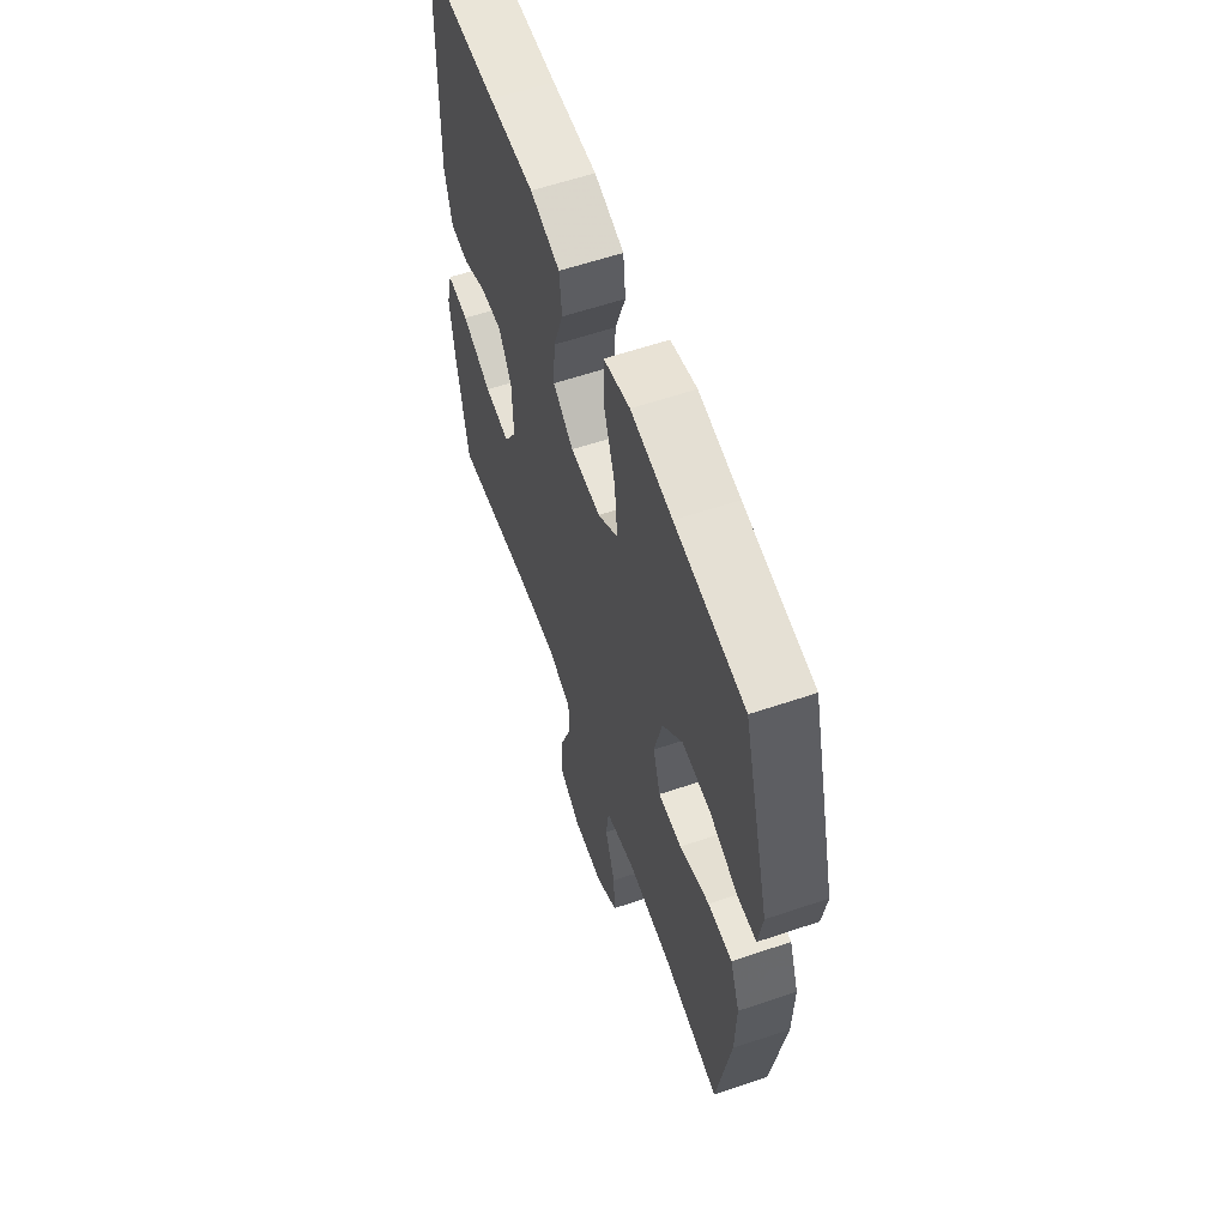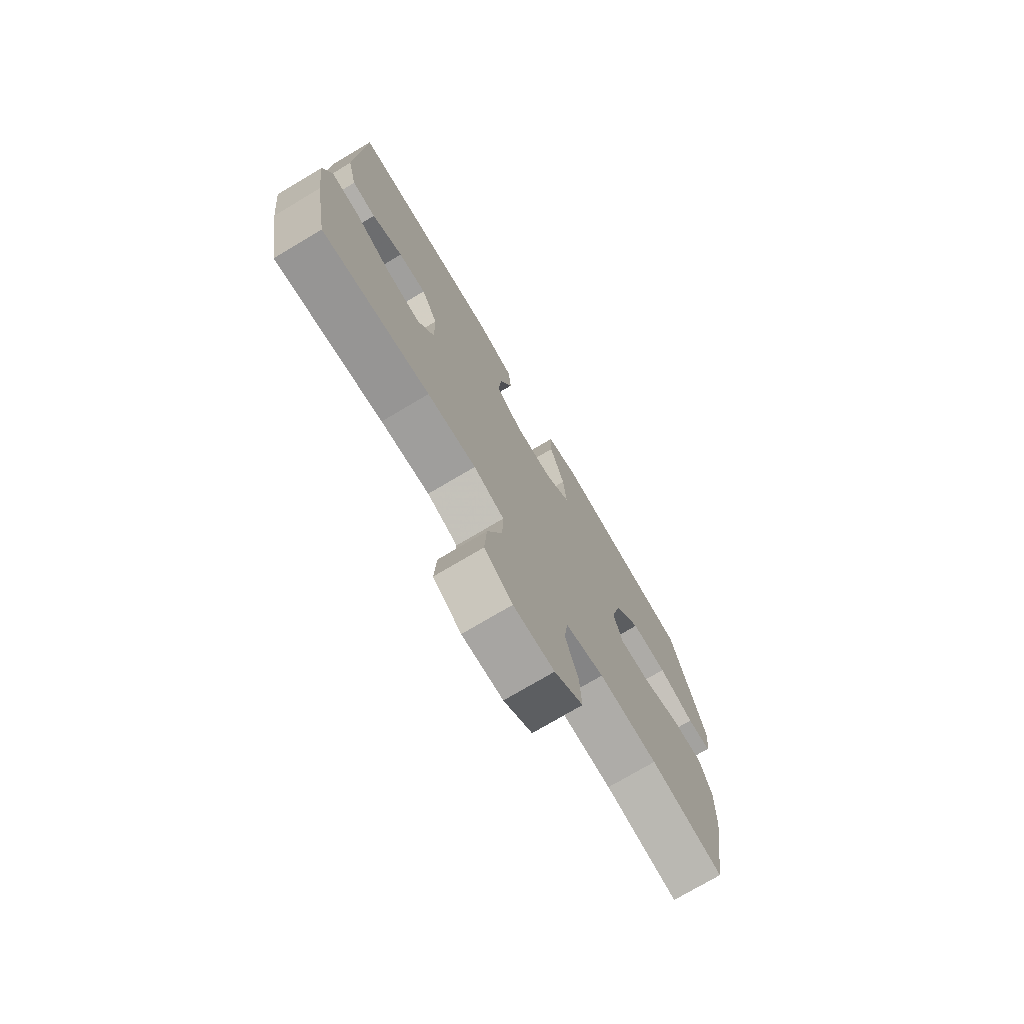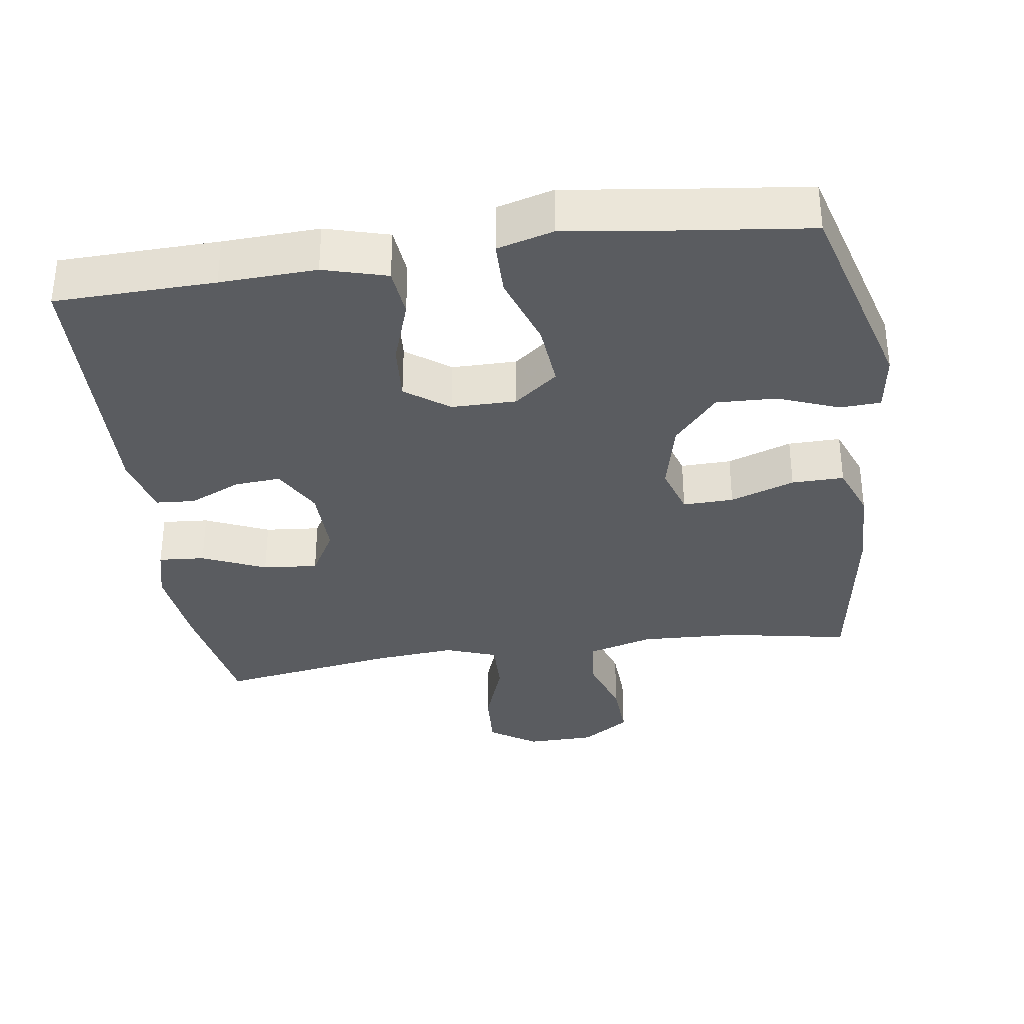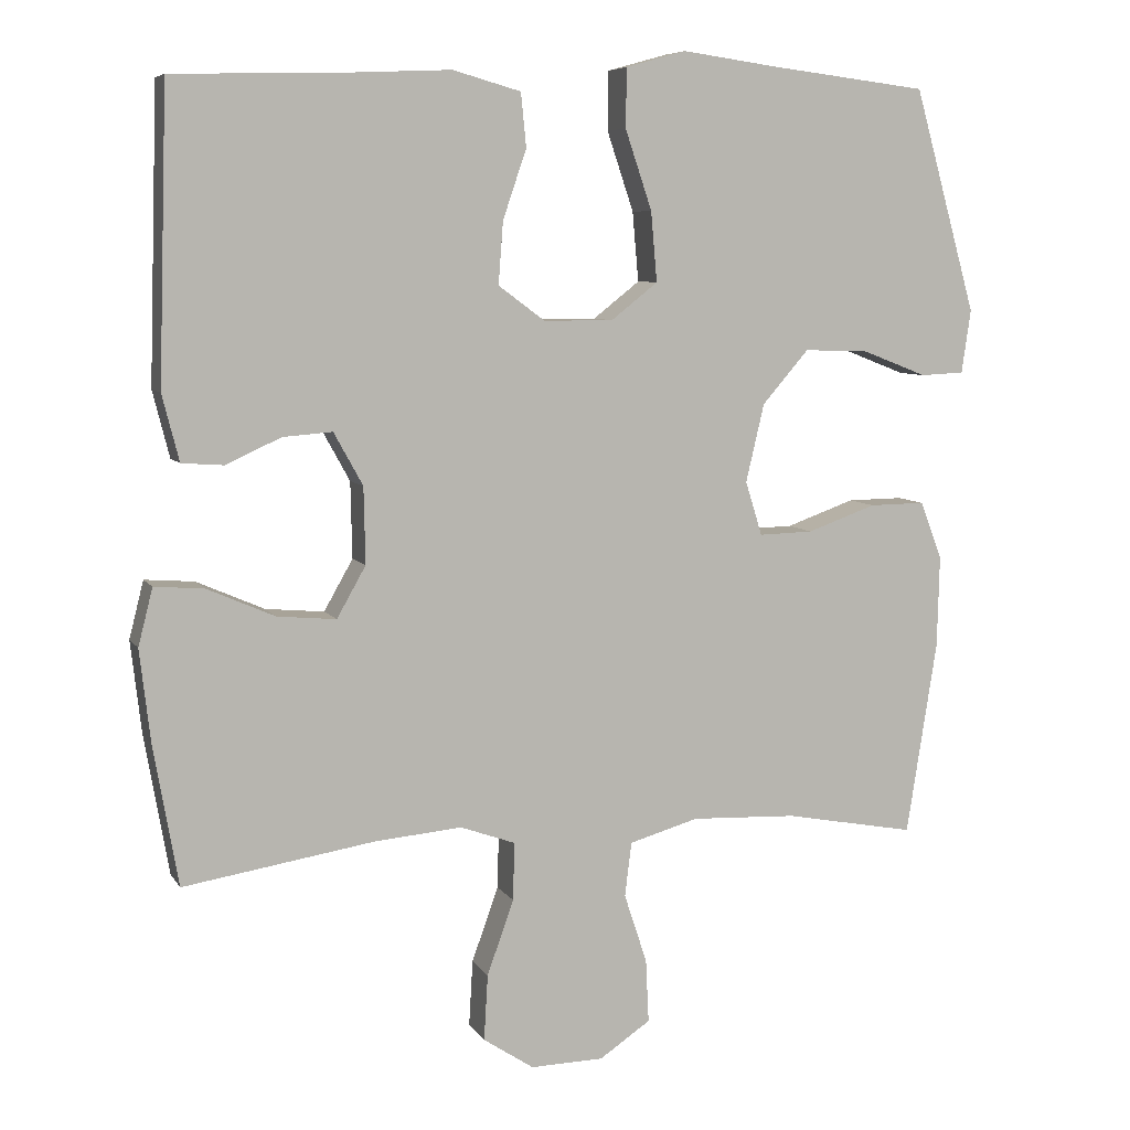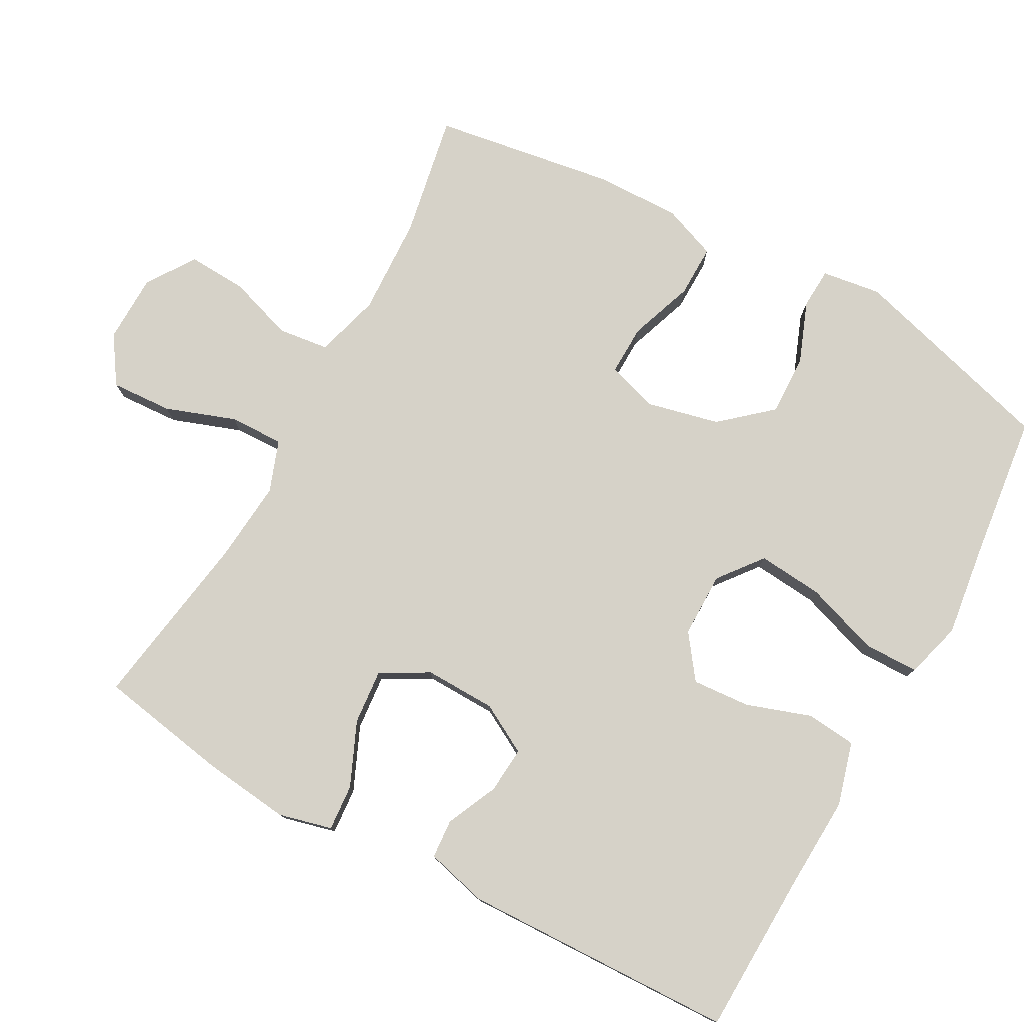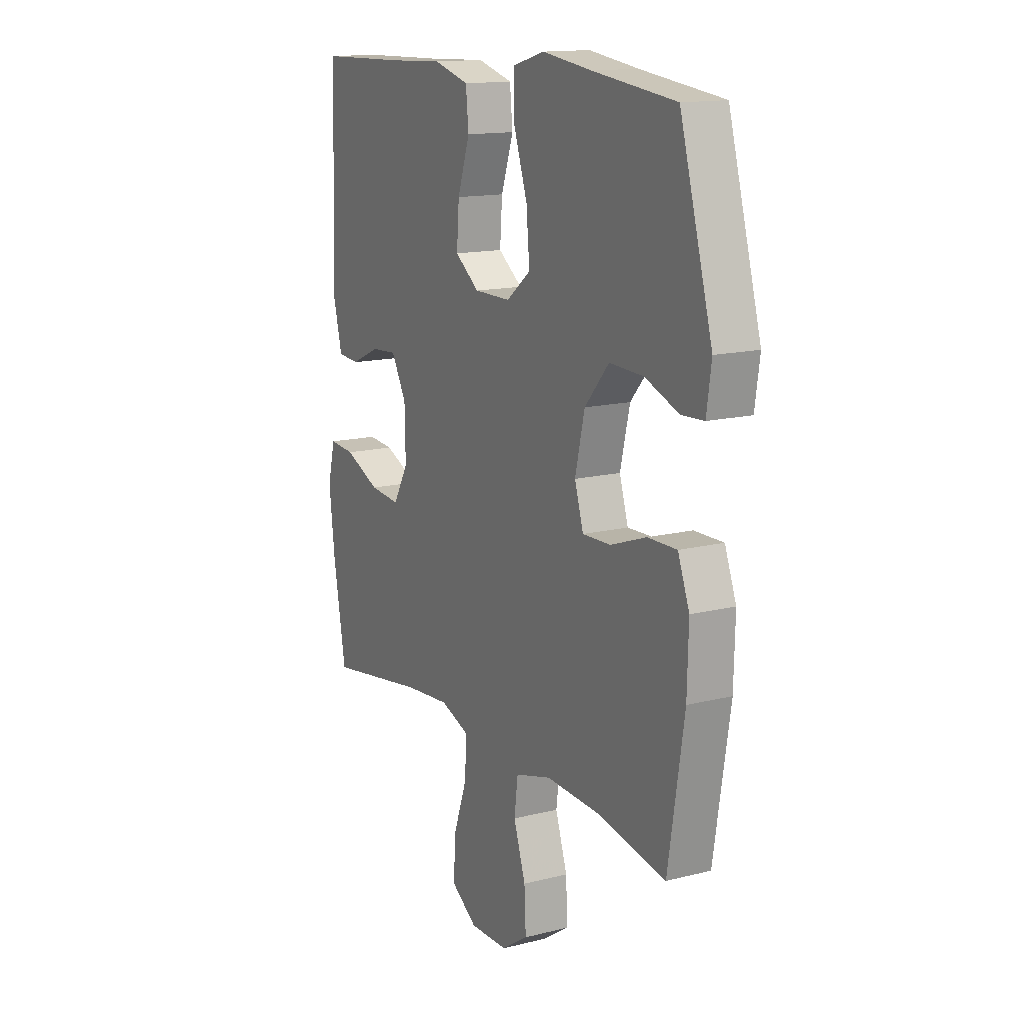
<metadata>
{"format":"obj","ext":"obj","renderer":"f3d","projection":"perspective","resolution":1024,"background":"white","views":[{"elev":59.9,"azim":70.9,"up":"+Z"},{"elev":-74.9,"azim":-59.3,"up":"+Z"},{"elev":-34.3,"azim":8.2,"up":"+Y"},{"elev":7.2,"azim":-18.4,"up":"+Z"},{"elev":78.2,"azim":-61.2,"up":"+Y"},{"elev":14.6,"azim":61.4,"up":"+Z"}]}
</metadata>
<code>
v 0.5 0.07 0.5
v 0.582 0.07 0.208
v 0.57 0.07 0.125
v 0.513 0.07 0.122
v 0.428 0.07 0.155
v 0.343 0.07 0.158
v 0.282 0.07 0.088
v 0.258 0.07 -0.014
v 0.28 0.07 -0.085
v 0.351 0.07 -0.083
v 0.441 0.07 -0.051
v 0.514 0.07 -0.05
v 0.543 0.07 -0.126
v 0.54 0.07 -0.246
v 0.5 0.07 -0.5
v 0.328 0.07 -0.468
v 0.19 0.07 -0.462
v 0.099 0.07 -0.488
v 0.09 0.07 -0.559
v 0.12 0.07 -0.65
v 0.124 0.07 -0.733
v 0.057 0.07 -0.778
v -0.039 0.07 -0.78
v -0.105 0.07 -0.736
v -0.1 0.07 -0.65
v -0.065 0.07 -0.552
v -0.063 0.07 -0.476
v -0.135 0.07 -0.45
v -0.249 0.07 -0.46
v -0.5 0.07 -0.5
v -0.532 0.07 -0.317
v -0.546 0.07 -0.195
v -0.527 0.07 -0.12
v -0.462 0.07 -0.125
v -0.373 0.07 -0.164
v -0.296 0.07 -0.171
v -0.258 0.07 -0.104
v -0.26 0.07 -0.004
v -0.298 0.07 0.065
v -0.363 0.07 0.06
v -0.435 0.07 0.027
v -0.49 0.07 0.031
v -0.512 0.07 0.118
v -0.5 0.07 0.5
v -0.276 0.07 0.506
v -0.141 0.07 0.512
v -0.052 0.07 0.487
v -0.045 0.07 0.417
v -0.076 0.07 0.326
v -0.082 0.07 0.245
v -0.021 0.07 0.2
v 0.07 0.07 0.2
v 0.131 0.07 0.248
v 0.123 0.07 0.339
v 0.088 0.07 0.443
v 0.089 0.07 0.52
v 0.168 0.07 0.542
v 0.292 0.07 0.525
v 0.5 0 0.5
v 0.582 0 0.208
v 0.57 0 0.125
v 0.513 0 0.122
v 0.428 0 0.155
v 0.343 0 0.158
v 0.282 0 0.088
v 0.258 0 -0.014
v 0.28 0 -0.085
v 0.351 0 -0.083
v 0.441 0 -0.051
v 0.514 0 -0.05
v 0.543 0 -0.126
v 0.54 0 -0.246
v 0.5 0 -0.5
v 0.328 0 -0.468
v 0.19 0 -0.462
v 0.099 0 -0.488
v 0.09 0 -0.559
v 0.12 0 -0.65
v 0.124 0 -0.733
v 0.057 0 -0.778
v -0.039 0 -0.78
v -0.105 0 -0.736
v -0.1 0 -0.65
v -0.065 0 -0.552
v -0.063 0 -0.476
v -0.135 0 -0.45
v -0.249 0 -0.46
v -0.5 0 -0.5
v -0.532 0 -0.317
v -0.546 0 -0.195
v -0.527 0 -0.12
v -0.462 0 -0.125
v -0.373 0 -0.164
v -0.296 0 -0.171
v -0.258 0 -0.104
v -0.26 0 -0.004
v -0.298 0 0.065
v -0.363 0 0.06
v -0.435 0 0.027
v -0.49 0 0.031
v -0.512 0 0.118
v -0.5 0 0.5
v -0.276 0 0.506
v -0.141 0 0.512
v -0.052 0 0.487
v -0.045 0 0.417
v -0.076 0 0.326
v -0.082 0 0.245
v -0.021 0 0.2
v 0.07 0 0.2
v 0.131 0 0.248
v 0.123 0 0.339
v 0.088 0 0.443
v 0.089 0 0.52
v 0.168 0 0.542
v 0.292 0 0.525
f 56 57 58
f 55 56 58
f 54 55 58
f 1 2 3
f 58 1 3
f 54 58 3
f 53 54 3
f 47 48 49
f 46 47 49
f 45 46 49
f 45 49 50
f 44 45 50
f 43 44 50
f 42 43 50
f 41 42 50
f 40 41 50
f 39 40 50 51
f 33 34 35
f 32 33 35
f 31 32 35
f 30 31 35
f 29 30 35
f 28 29 35 36
f 27 28 36 37
f 24 25 26
f 23 24 26
f 22 23 26
f 21 22 26
f 20 21 26
f 19 20 26
f 18 19 26 27
f 27 37 38
f 18 27 38
f 17 18 38
f 14 15 16
f 13 14 16
f 12 13 16
f 11 12 16
f 10 11 16
f 9 10 16 17
f 3 4 5
f 53 3 5
f 52 53 5 6
f 39 51 52
f 38 39 52
f 17 38 52
f 9 17 52
f 8 9 52
f 7 8 52
f 6 7 52
f 116 115 114
f 116 114 113
f 116 113 112
f 61 60 59
f 61 59 116
f 61 116 112
f 61 112 111
f 107 106 105
f 107 105 104
f 107 104 103
f 108 107 103
f 108 103 102
f 108 102 101
f 108 101 100
f 108 100 99
f 108 99 98
f 109 108 98 97
f 93 92 91
f 93 91 90
f 93 90 89
f 93 89 88
f 93 88 87
f 94 93 87 86
f 95 94 86 85
f 84 83 82
f 84 82 81
f 84 81 80
f 84 80 79
f 84 79 78
f 84 78 77
f 85 84 77 76
f 96 95 85
f 96 85 76
f 96 76 75
f 74 73 72
f 74 72 71
f 74 71 70
f 74 70 69
f 74 69 68
f 75 74 68 67
f 63 62 61
f 63 61 111
f 64 63 111 110
f 110 109 97
f 110 97 96
f 110 96 75
f 110 75 67
f 110 67 66
f 110 66 65
f 110 65 64
f 1 59 60 2
f 2 60 61 3
f 3 61 62 4
f 4 62 63 5
f 5 63 64 6
f 6 64 65 7
f 7 65 66 8
f 8 66 67 9
f 9 67 68 10
f 10 68 69 11
f 11 69 70 12
f 12 70 71 13
f 13 71 72 14
f 14 72 73 15
f 15 73 74 16
f 16 74 75 17
f 17 75 76 18
f 18 76 77 19
f 19 77 78 20
f 20 78 79 21
f 21 79 80 22
f 22 80 81 23
f 23 81 82 24
f 24 82 83 25
f 25 83 84 26
f 26 84 85 27
f 27 85 86 28
f 28 86 87 29
f 29 87 88 30
f 30 88 89 31
f 31 89 90 32
f 32 90 91 33
f 33 91 92 34
f 34 92 93 35
f 35 93 94 36
f 36 94 95 37
f 37 95 96 38
f 38 96 97 39
f 39 97 98 40
f 40 98 99 41
f 41 99 100 42
f 42 100 101 43
f 43 101 102 44
f 44 102 103 45
f 45 103 104 46
f 46 104 105 47
f 47 105 106 48
f 48 106 107 49
f 49 107 108 50
f 50 108 109 51
f 51 109 110 52
f 52 110 111 53
f 53 111 112 54
f 54 112 113 55
f 55 113 114 56
f 56 114 115 57
f 57 115 116 58
f 58 116 59 1

</code>
